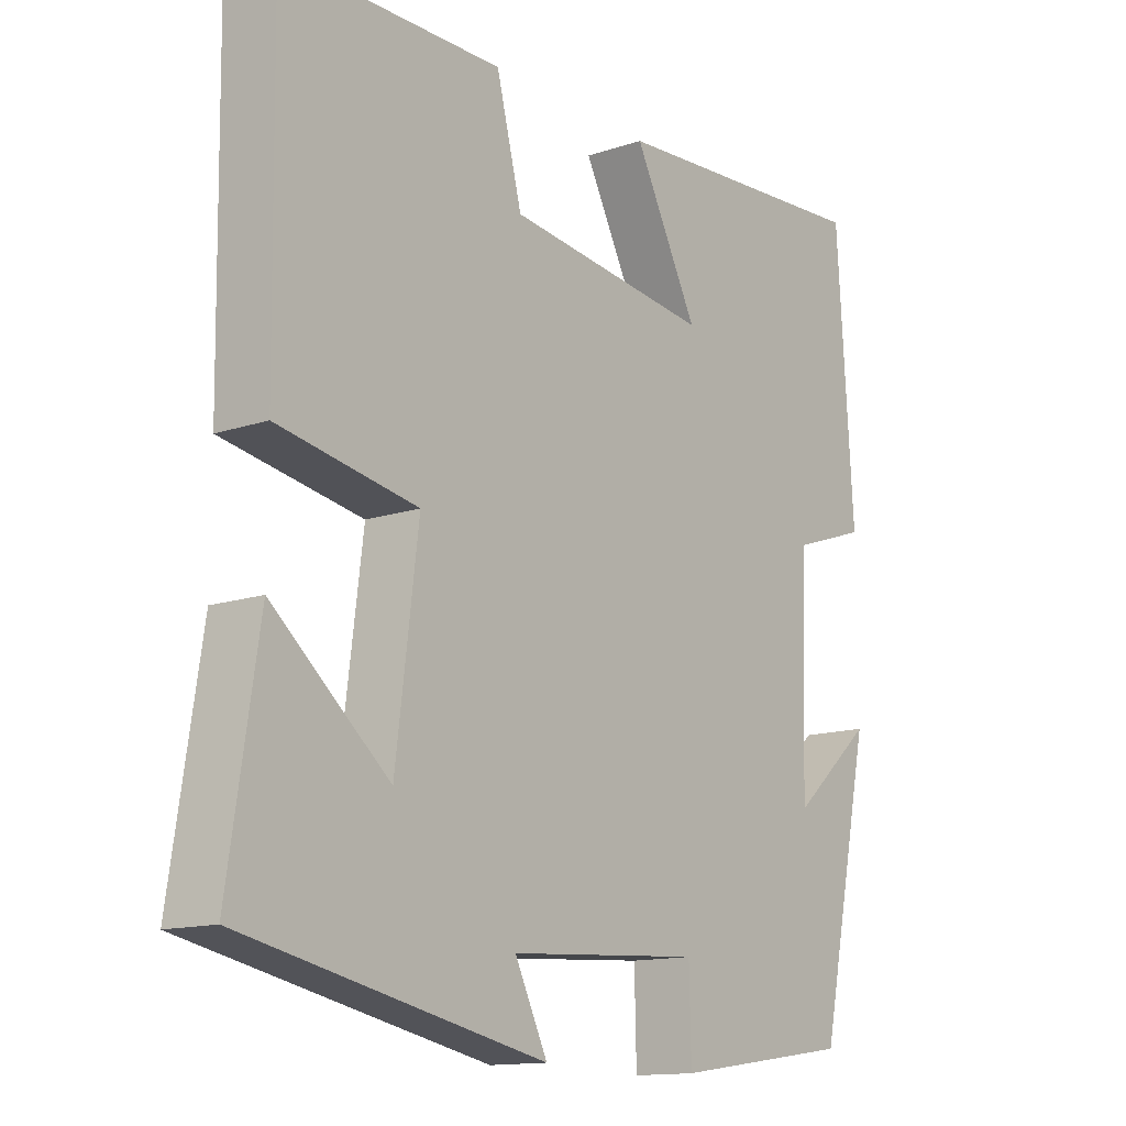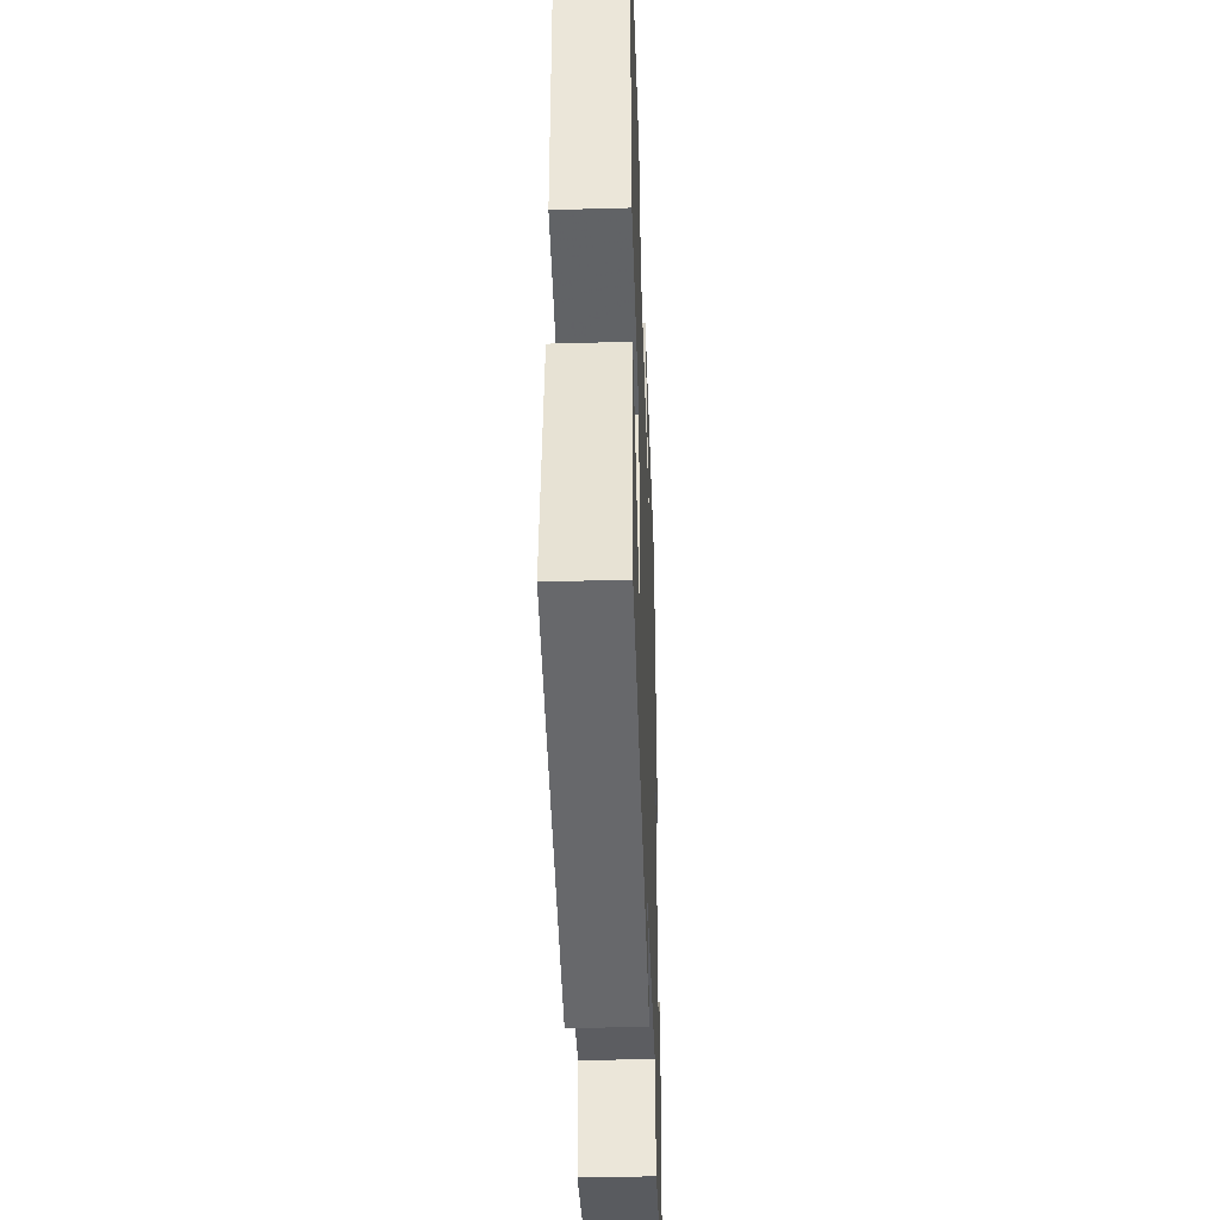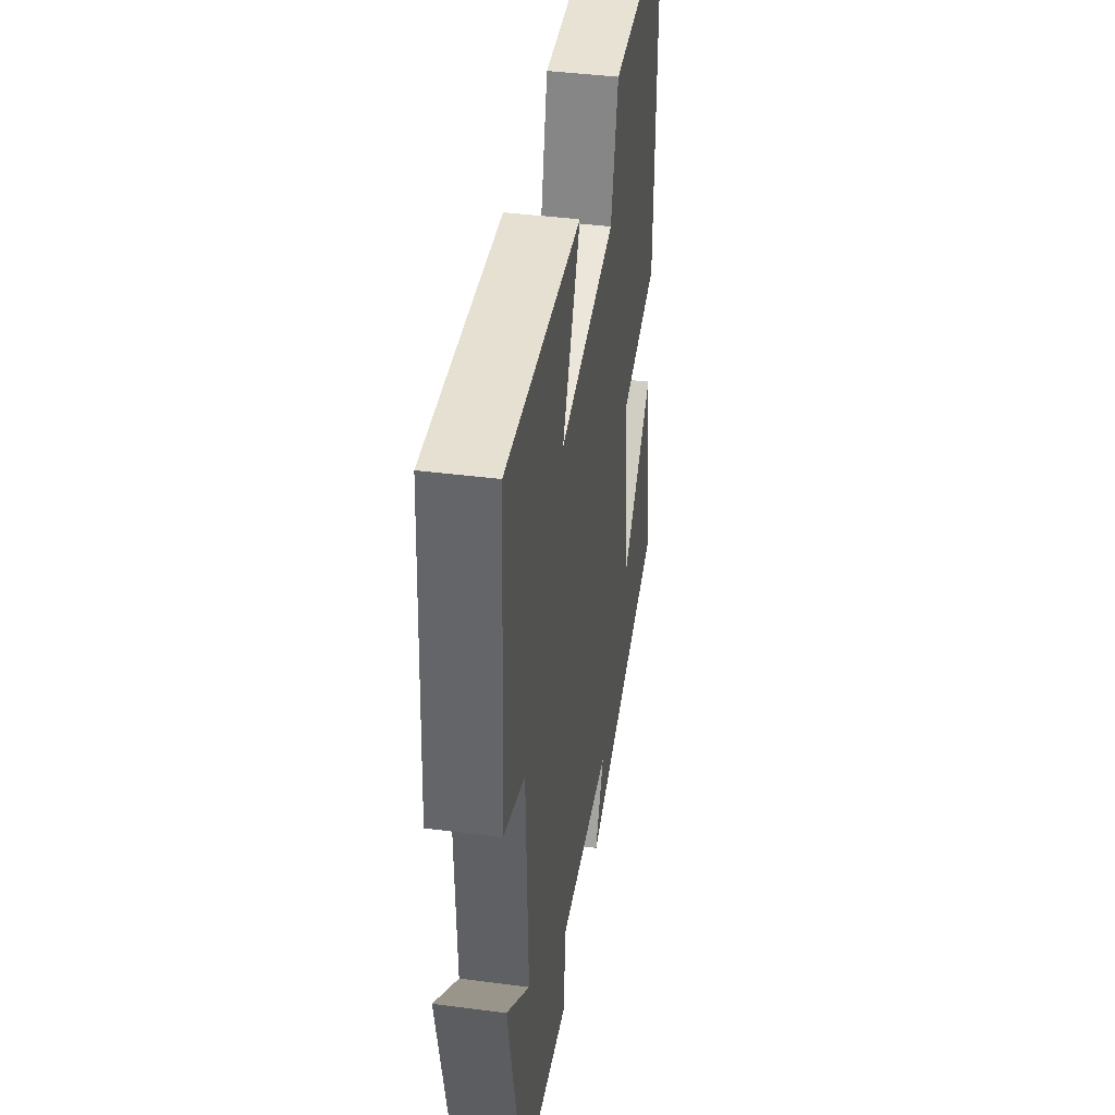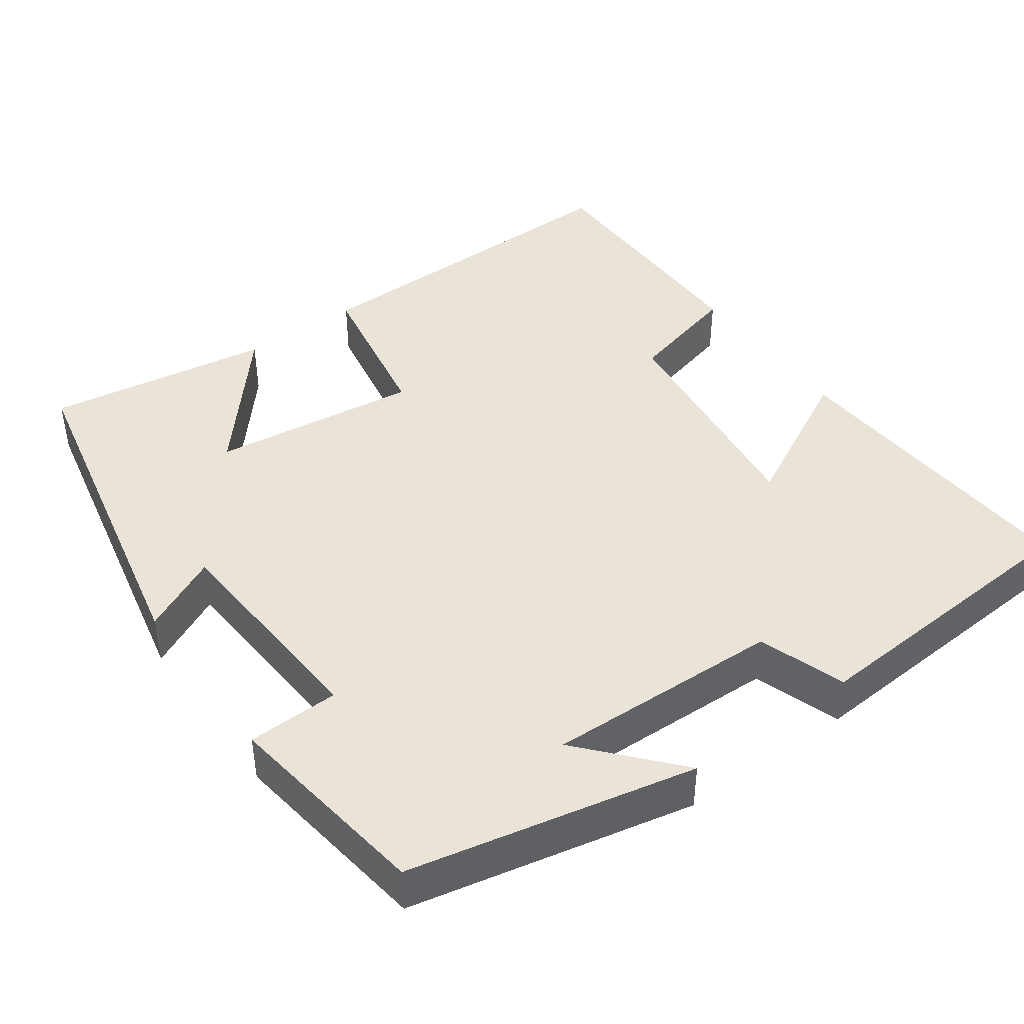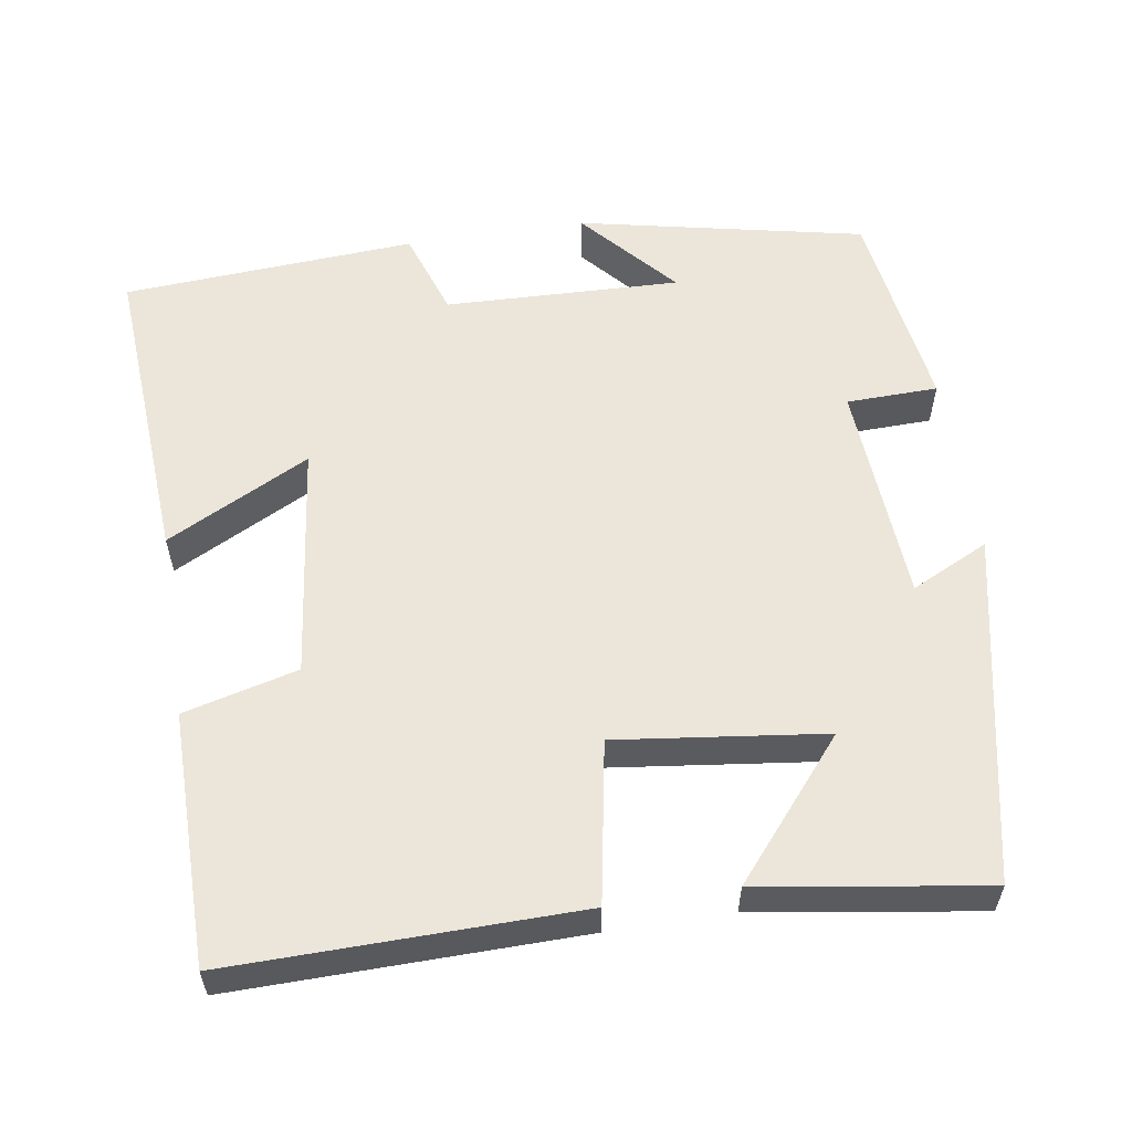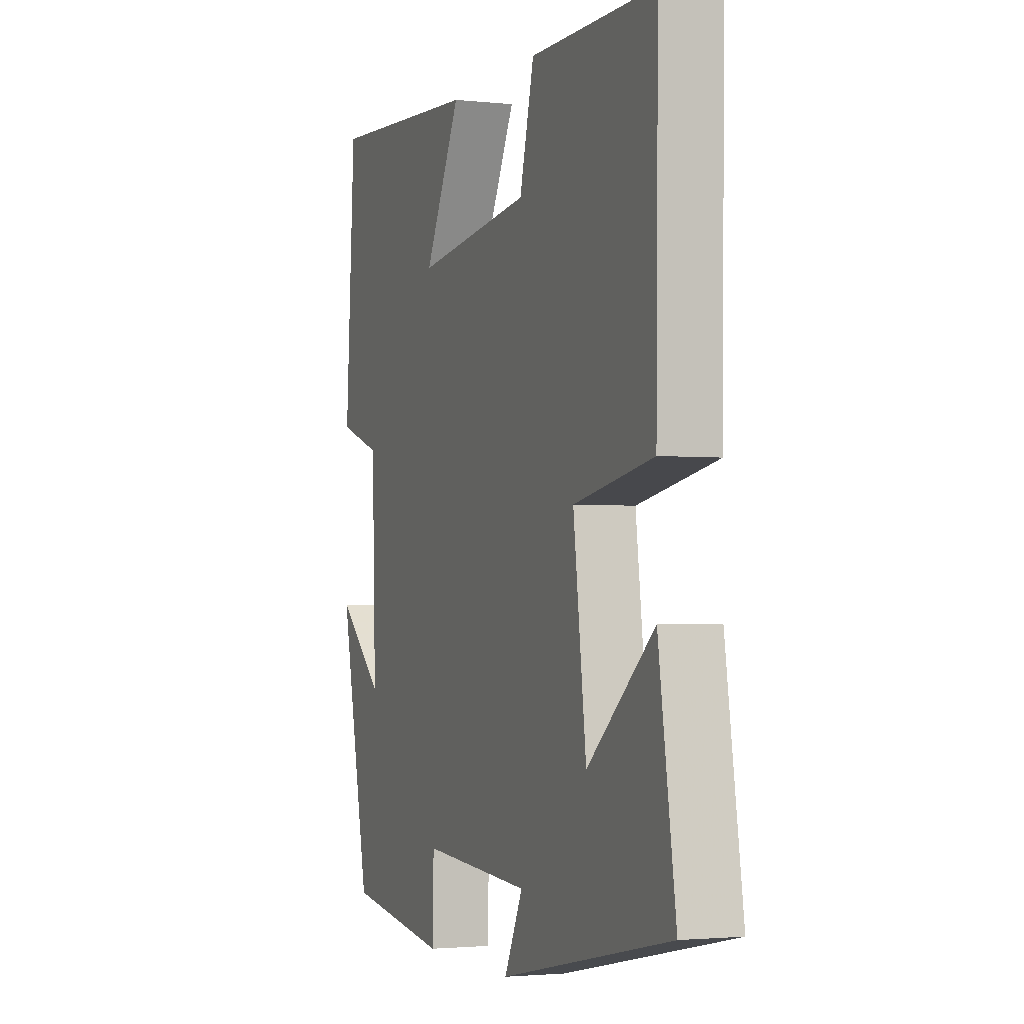
<metadata>
{"format":"obj","ext":"obj","renderer":"f3d","projection":"perspective","resolution":1024,"background":"white","views":[{"elev":-13.5,"azim":127.4,"up":"+Z"},{"elev":-40.5,"azim":92.0,"up":"+Z"},{"elev":41.0,"azim":-81.0,"up":"+Z"},{"elev":43.2,"azim":-125.8,"up":"+Y"},{"elev":57.3,"azim":81.0,"up":"+Y"},{"elev":-2.3,"azim":69.1,"up":"+Z"}]}
</metadata>
<code>
v -0.475 0.07 0.526
v -0.07 0.07 0.5
v -0.166 0.07 0.314
v 0.14 0.07 0.352
v 0.178 0.07 0.5
v 0.506 0.07 0.499
v 0.5 0.07 0.048
v 0.291 0.07 0.01
v 0.325 0.07 -0.26
v 0.5 0.07 -0.112
v 0.545 0.07 -0.405
v 0.094 0.07 -0.5
v 0.143 0.07 -0.399
v -0.147 0.07 -0.381
v -0.15 0.07 -0.5
v -0.421 0.07 -0.462
v -0.5 0.07 -0.091
v -0.377 0.07 -0.199
v -0.387 0.07 0.107
v -0.5 0.07 0.145
v -0.475 0 0.526
v -0.07 0 0.5
v -0.166 0 0.314
v 0.14 0 0.352
v 0.178 0 0.5
v 0.506 0 0.499
v 0.5 0 0.048
v 0.291 0 0.01
v 0.325 0 -0.26
v 0.5 0 -0.112
v 0.545 0 -0.405
v 0.094 0 -0.5
v 0.143 0 -0.399
v -0.147 0 -0.381
v -0.15 0 -0.5
v -0.421 0 -0.462
v -0.5 0 -0.091
v -0.377 0 -0.199
v -0.387 0 0.107
v -0.5 0 0.145
f 1 2 3
f 20 1 3
f 19 20 3
f 18 19 3 4
f 15 16 17 18
f 14 15 18
f 13 14 18 4
f 11 12 13
f 9 10 11
f 9 11 13
f 13 4 5
f 9 13 5
f 8 9 5
f 5 6 7 8
f 23 22 21
f 23 21 40
f 23 40 39
f 24 23 39 38
f 38 37 36 35
f 38 35 34
f 24 38 34 33
f 33 32 31
f 31 30 29
f 33 31 29
f 25 24 33
f 25 33 29
f 25 29 28
f 28 27 26 25
f 1 21 22 2
f 2 22 23 3
f 3 23 24 4
f 4 24 25 5
f 5 25 26 6
f 6 26 27 7
f 7 27 28 8
f 8 28 29 9
f 9 29 30 10
f 10 30 31 11
f 11 31 32 12
f 12 32 33 13
f 13 33 34 14
f 14 34 35 15
f 15 35 36 16
f 16 36 37 17
f 17 37 38 18
f 18 38 39 19
f 19 39 40 20
f 20 40 21 1

</code>
